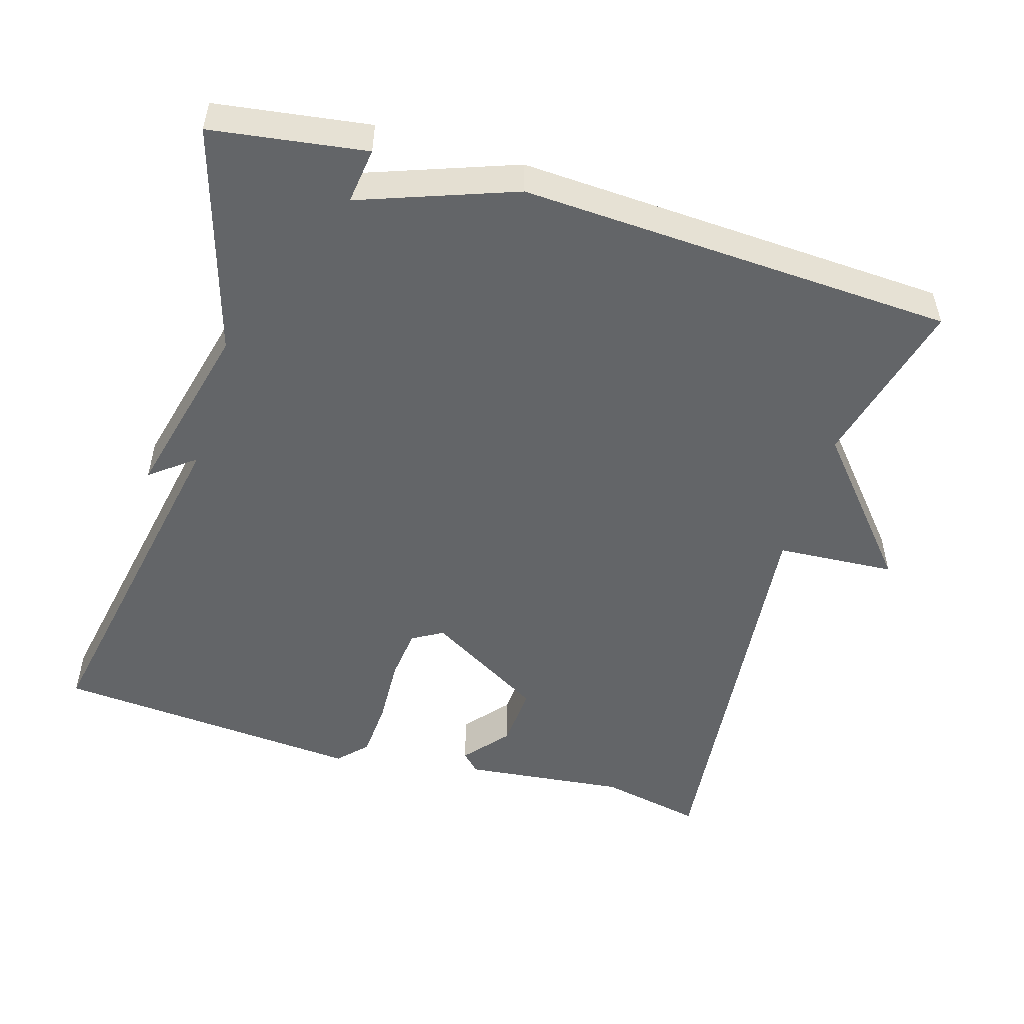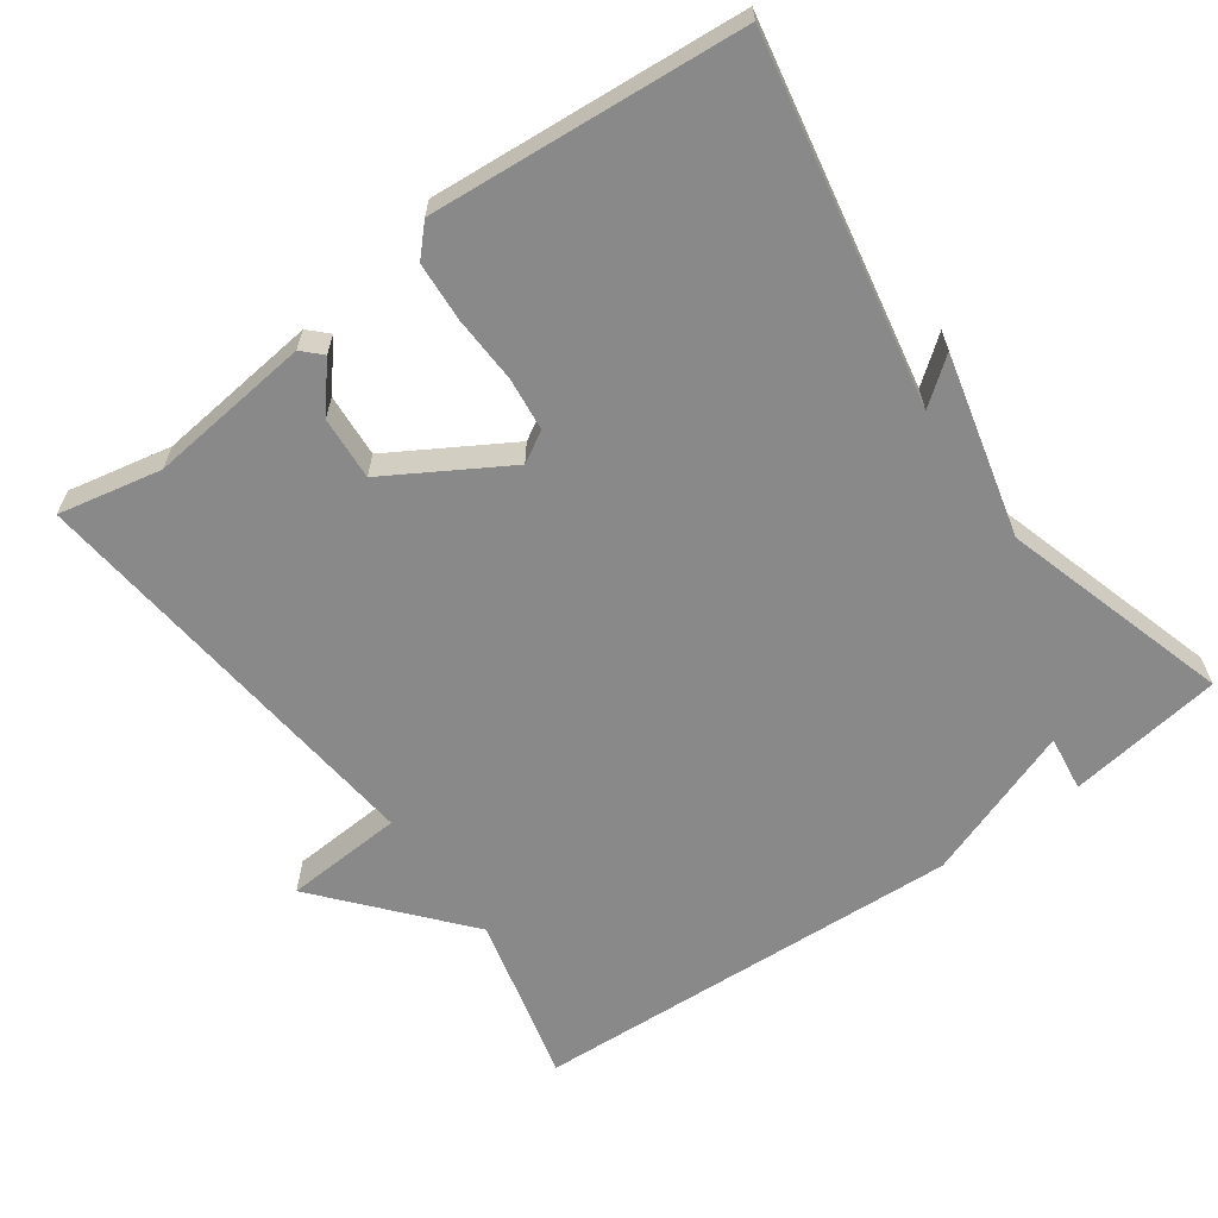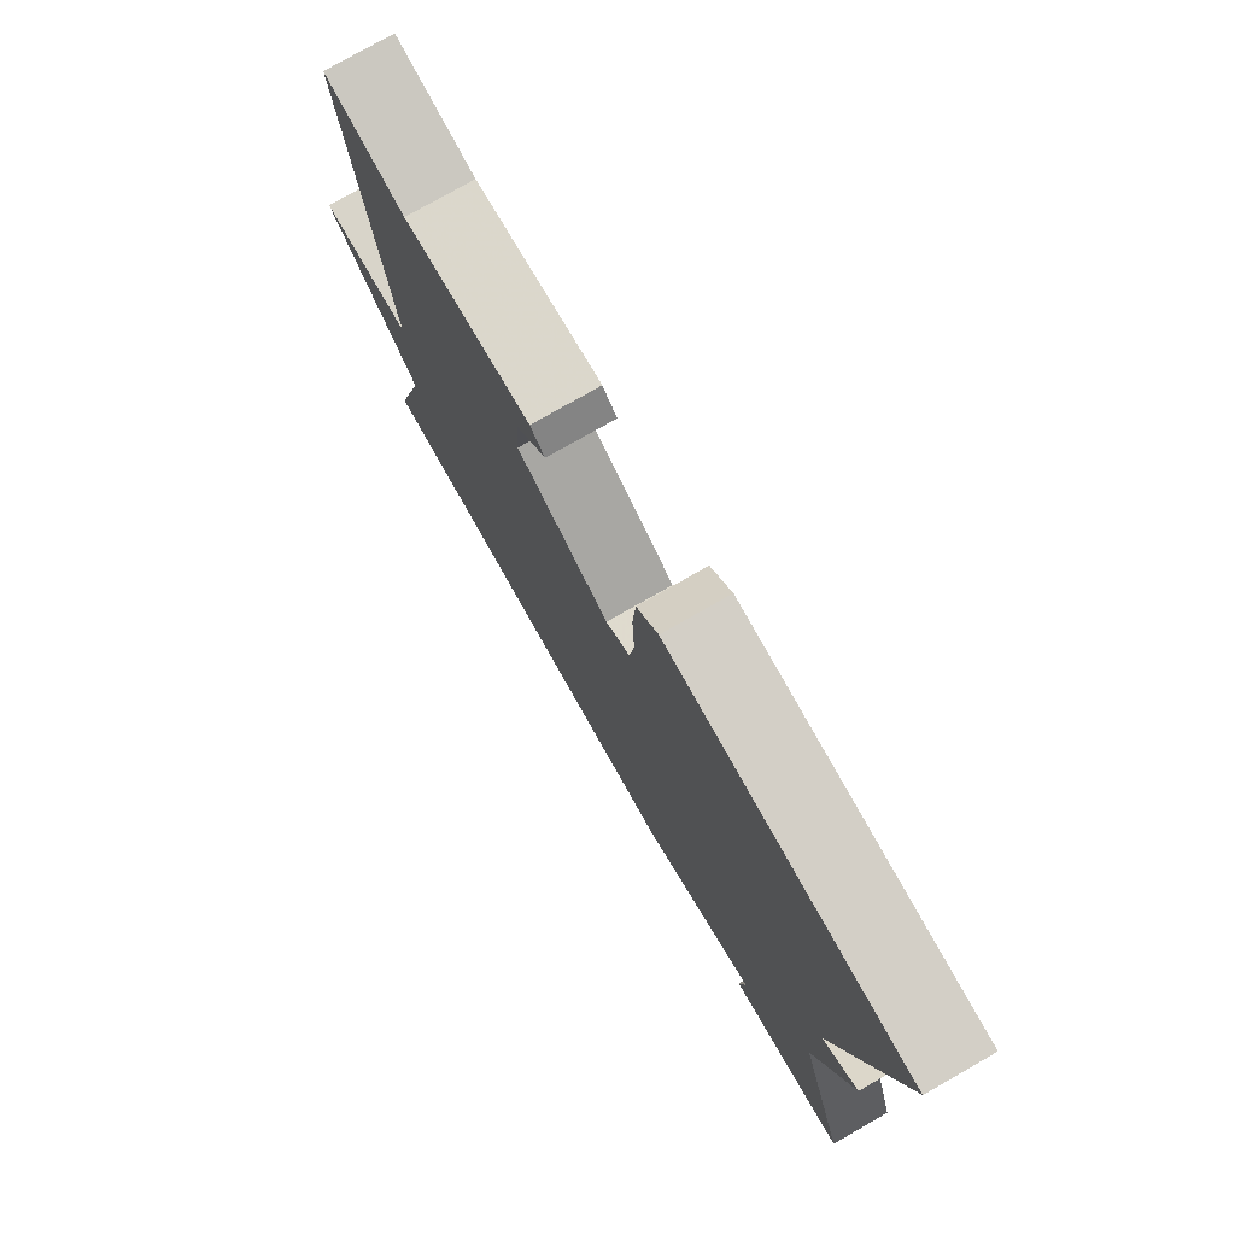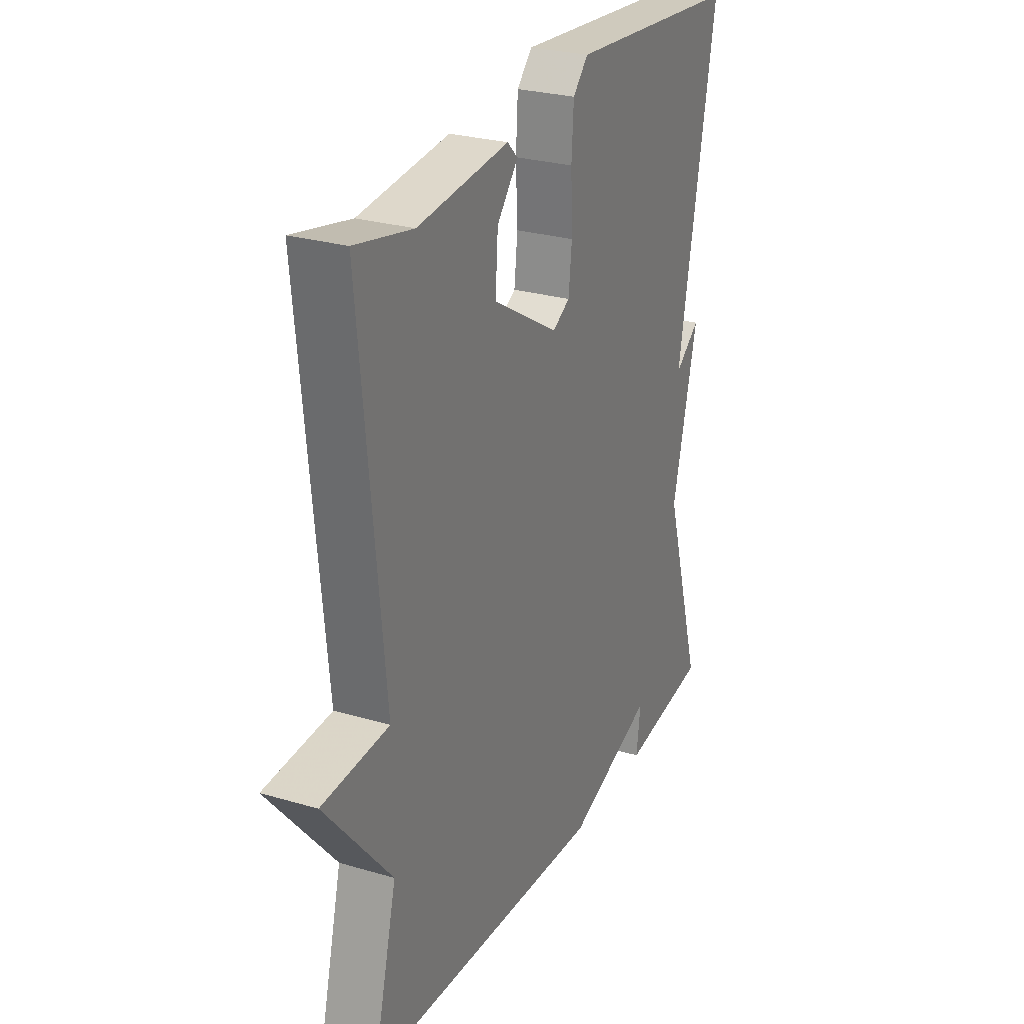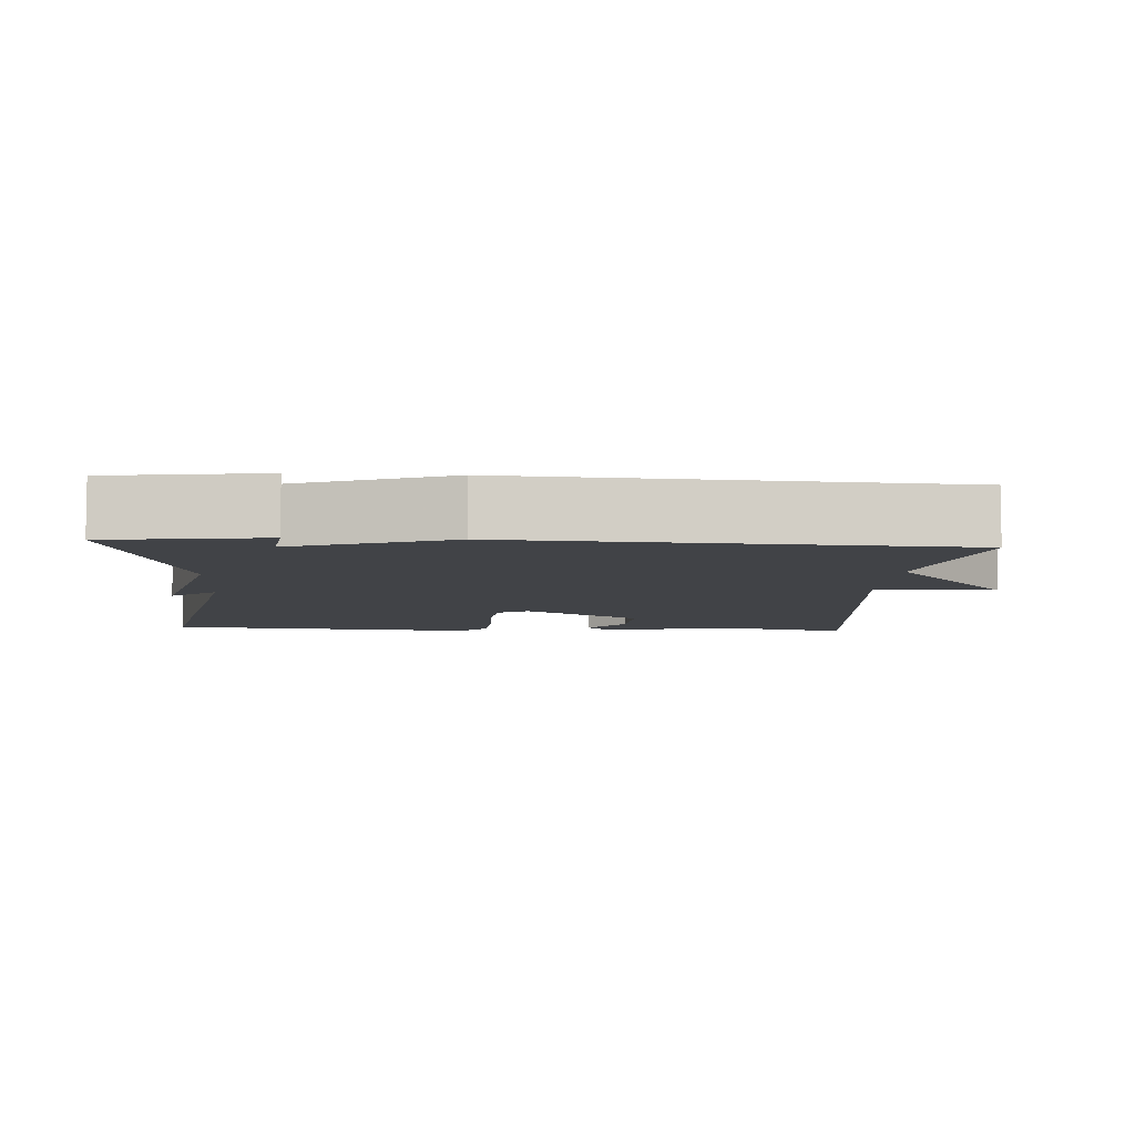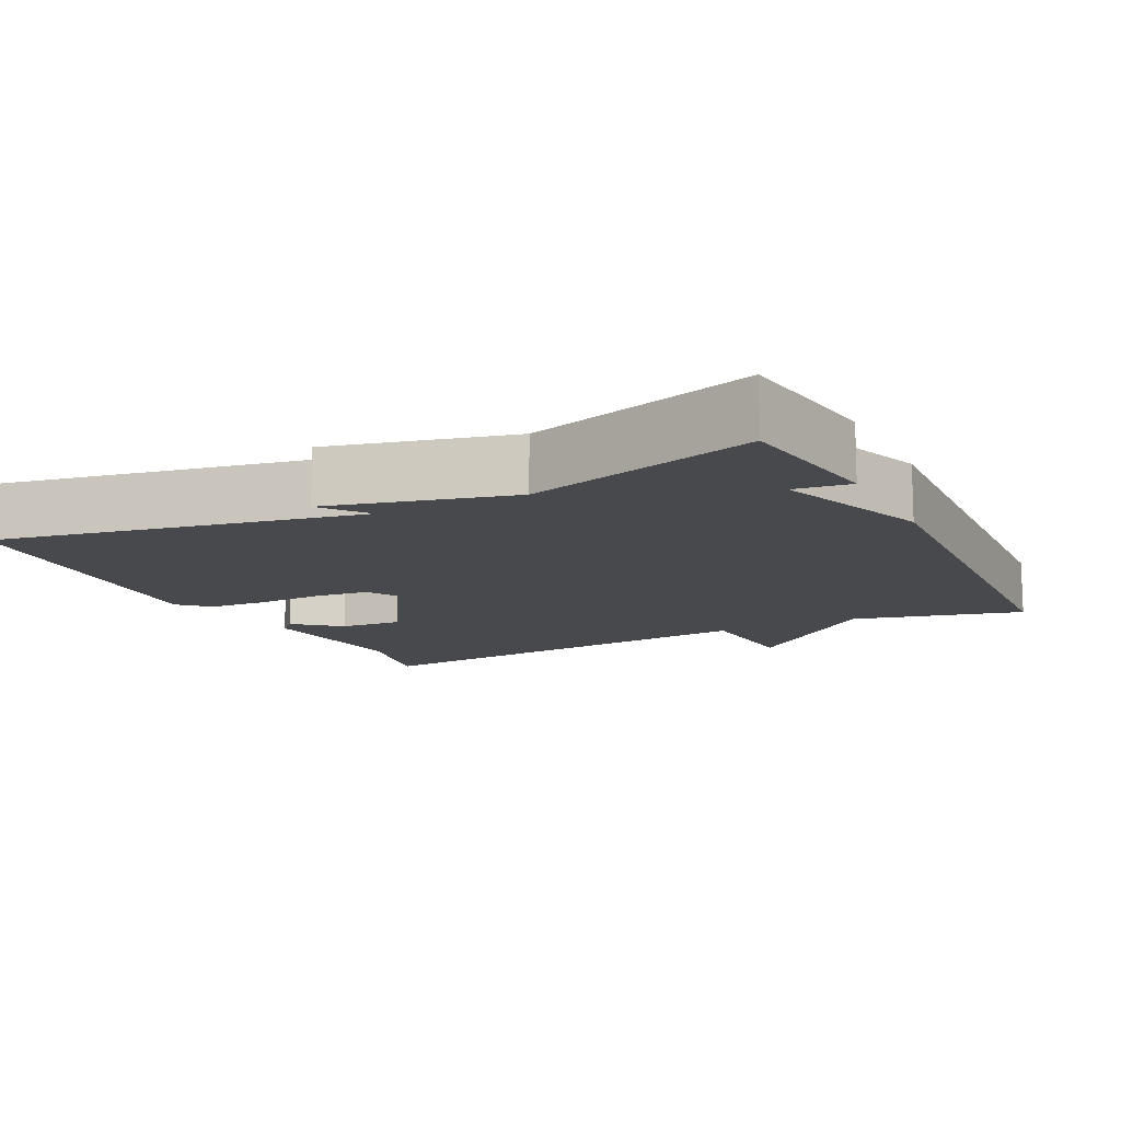
<metadata>
{"format":"obj","ext":"obj","renderer":"f3d","projection":"perspective","resolution":1024,"background":"white","views":[{"elev":-51.4,"azim":163.4,"up":"+Y"},{"elev":-63.2,"azim":35.7,"up":"+Y"},{"elev":77.8,"azim":60.3,"up":"+Z"},{"elev":26.8,"azim":-65.3,"up":"+Z"},{"elev":-6.9,"azim":176.3,"up":"+Y"},{"elev":-12.5,"azim":116.6,"up":"+Y"}]}
</metadata>
<code>
v -0.5 0.07 -0.5
v -0.442 0.07 -0.269
v -0.604 0.07 -0.079
v -0.442 0.07 -0.069
v -0.5 0.07 0.5
v -0.36 0.07 0.471
v -0.139 0.07 0.495
v -0.114 0.07 0.47
v -0.165 0.07 0.409
v -0.171 0.07 0.323
v -0.011 0.07 0.228
v 0.031 0.07 0.252
v 0.039 0.07 0.324
v 0.035 0.07 0.415
v 0.04 0.07 0.495
v 0.077 0.07 0.534
v 0.5 0.07 0.5
v 0.407 0.07 0.011
v 0.468 0.07 0.058
v 0.407 0.07 -0.189
v 0.5 0.07 -0.5
v 0.29 0.07 -0.53
v 0.3 0.07 -0.454
v 0.09 0.07 -0.53
v -0.5 0 -0.5
v -0.442 0 -0.269
v -0.604 0 -0.079
v -0.442 0 -0.069
v -0.5 0 0.5
v -0.36 0 0.471
v -0.139 0 0.495
v -0.114 0 0.47
v -0.165 0 0.409
v -0.171 0 0.323
v -0.011 0 0.228
v 0.031 0 0.252
v 0.039 0 0.324
v 0.035 0 0.415
v 0.04 0 0.495
v 0.077 0 0.534
v 0.5 0 0.5
v 0.407 0 0.011
v 0.468 0 0.058
v 0.407 0 -0.189
v 0.5 0 -0.5
v 0.29 0 -0.53
v 0.3 0 -0.454
v 0.09 0 -0.53
f 23 24 1 2
f 20 21 22 23
f 18 19 20 23
f 17 18 23
f 16 17 23
f 15 16 23
f 14 15 23
f 13 14 23
f 12 13 23
f 11 12 23 2
f 10 11 2
f 9 10 2
f 6 7 8 9
f 4 5 6 9
f 4 9 2
f 2 3 4
f 26 25 48 47
f 47 46 45 44
f 47 44 43 42
f 47 42 41
f 47 41 40
f 47 40 39
f 47 39 38
f 47 38 37
f 47 37 36
f 26 47 36 35
f 26 35 34
f 26 34 33
f 33 32 31 30
f 33 30 29 28
f 26 33 28
f 28 27 26
f 1 25 26 2
f 2 26 27 3
f 3 27 28 4
f 4 28 29 5
f 5 29 30 6
f 6 30 31 7
f 7 31 32 8
f 8 32 33 9
f 9 33 34 10
f 10 34 35 11
f 11 35 36 12
f 12 36 37 13
f 13 37 38 14
f 14 38 39 15
f 15 39 40 16
f 16 40 41 17
f 17 41 42 18
f 18 42 43 19
f 19 43 44 20
f 20 44 45 21
f 21 45 46 22
f 22 46 47 23
f 23 47 48 24
f 24 48 25 1

</code>
